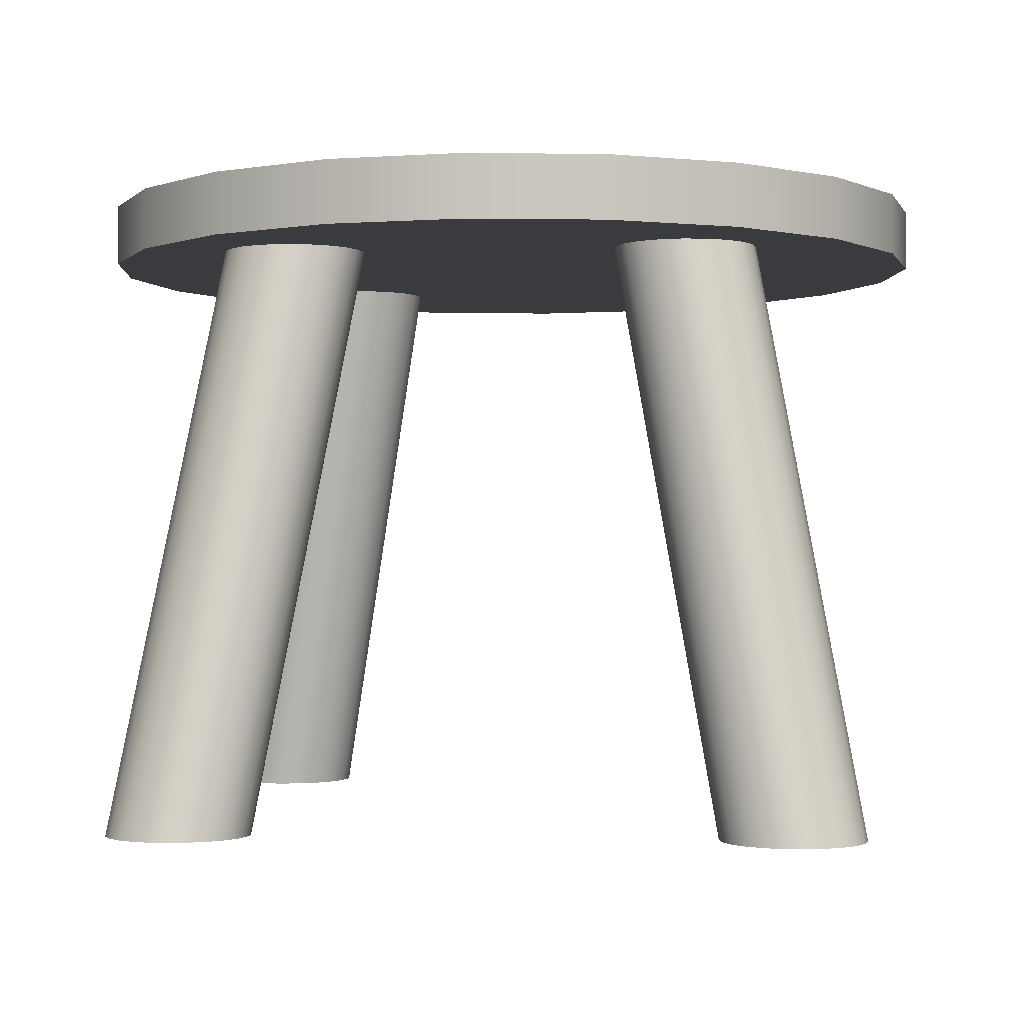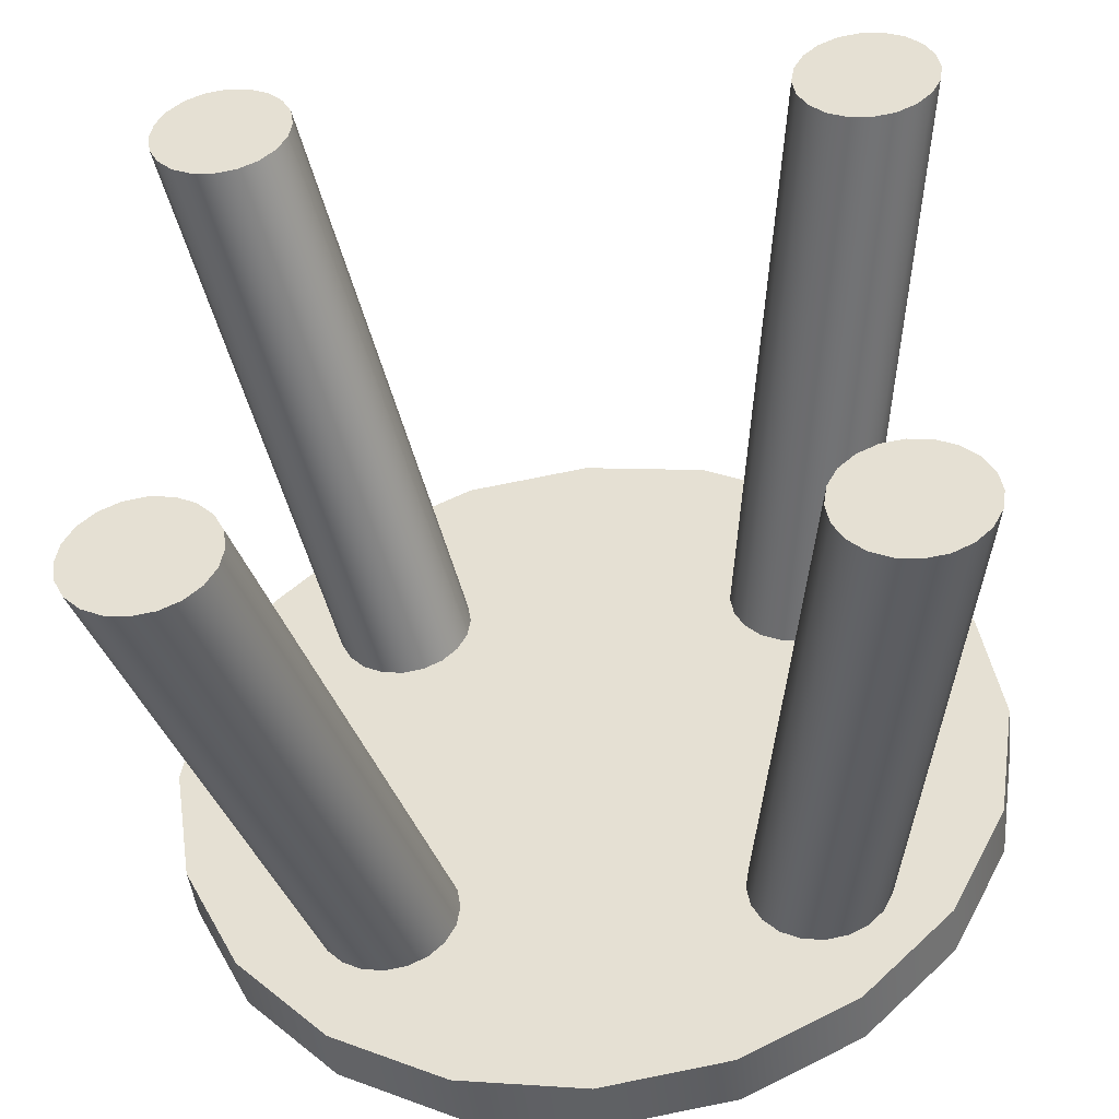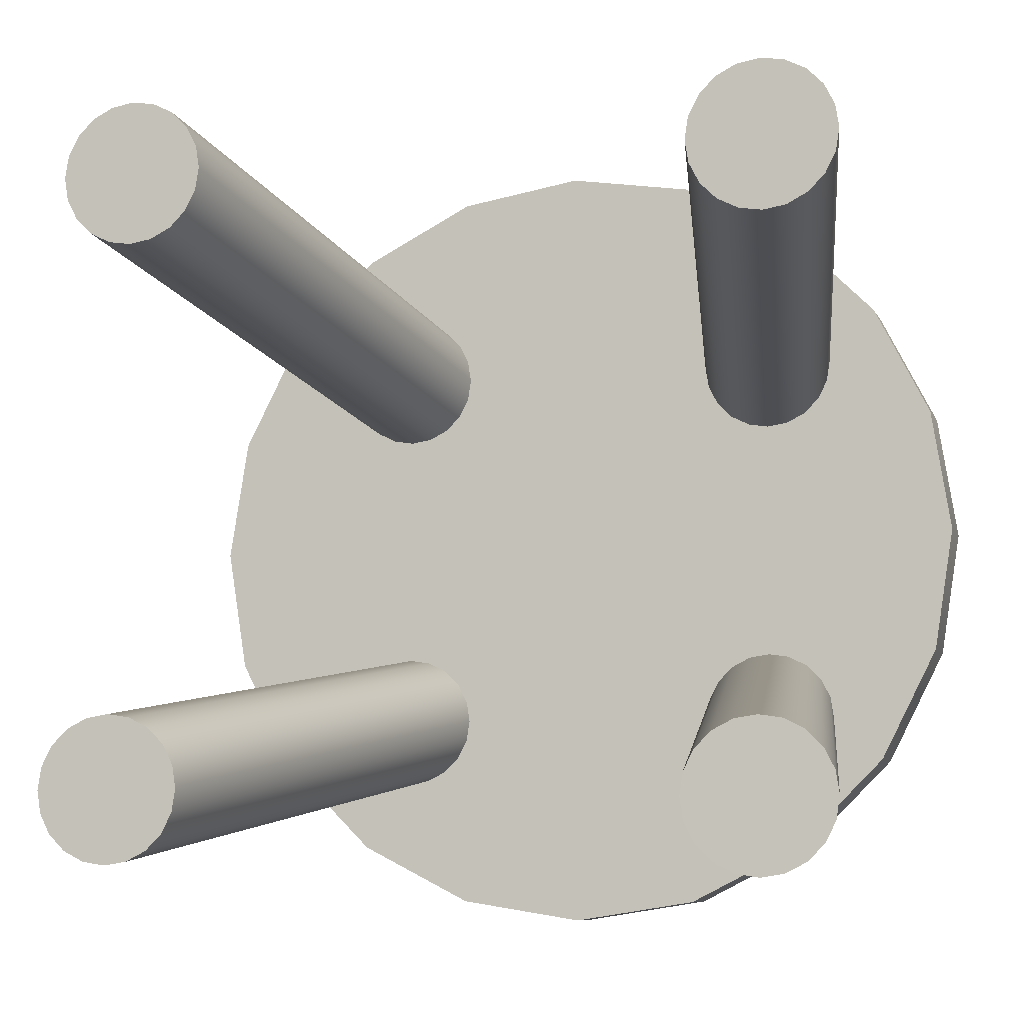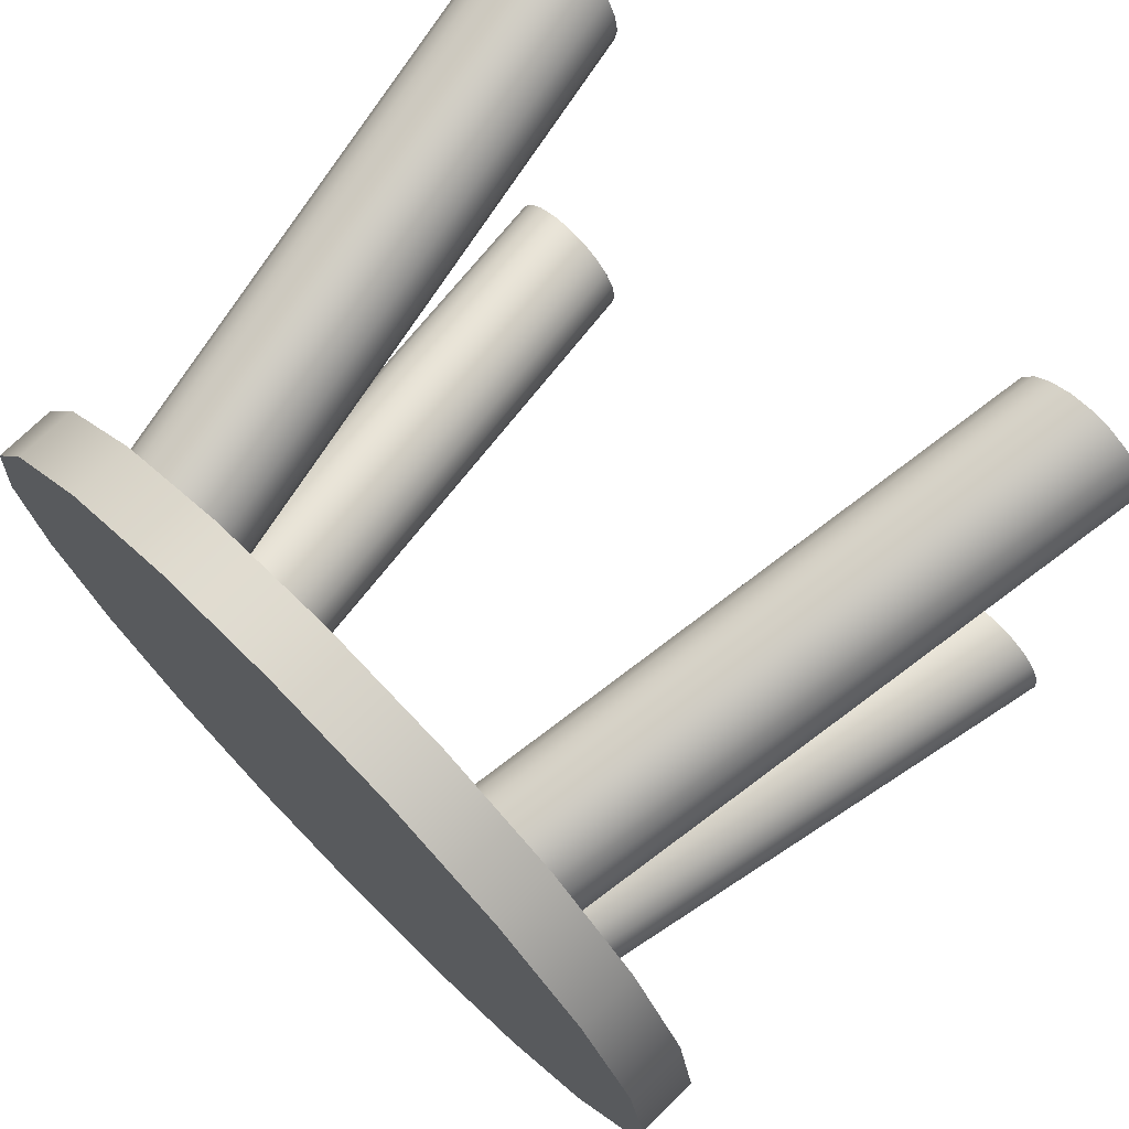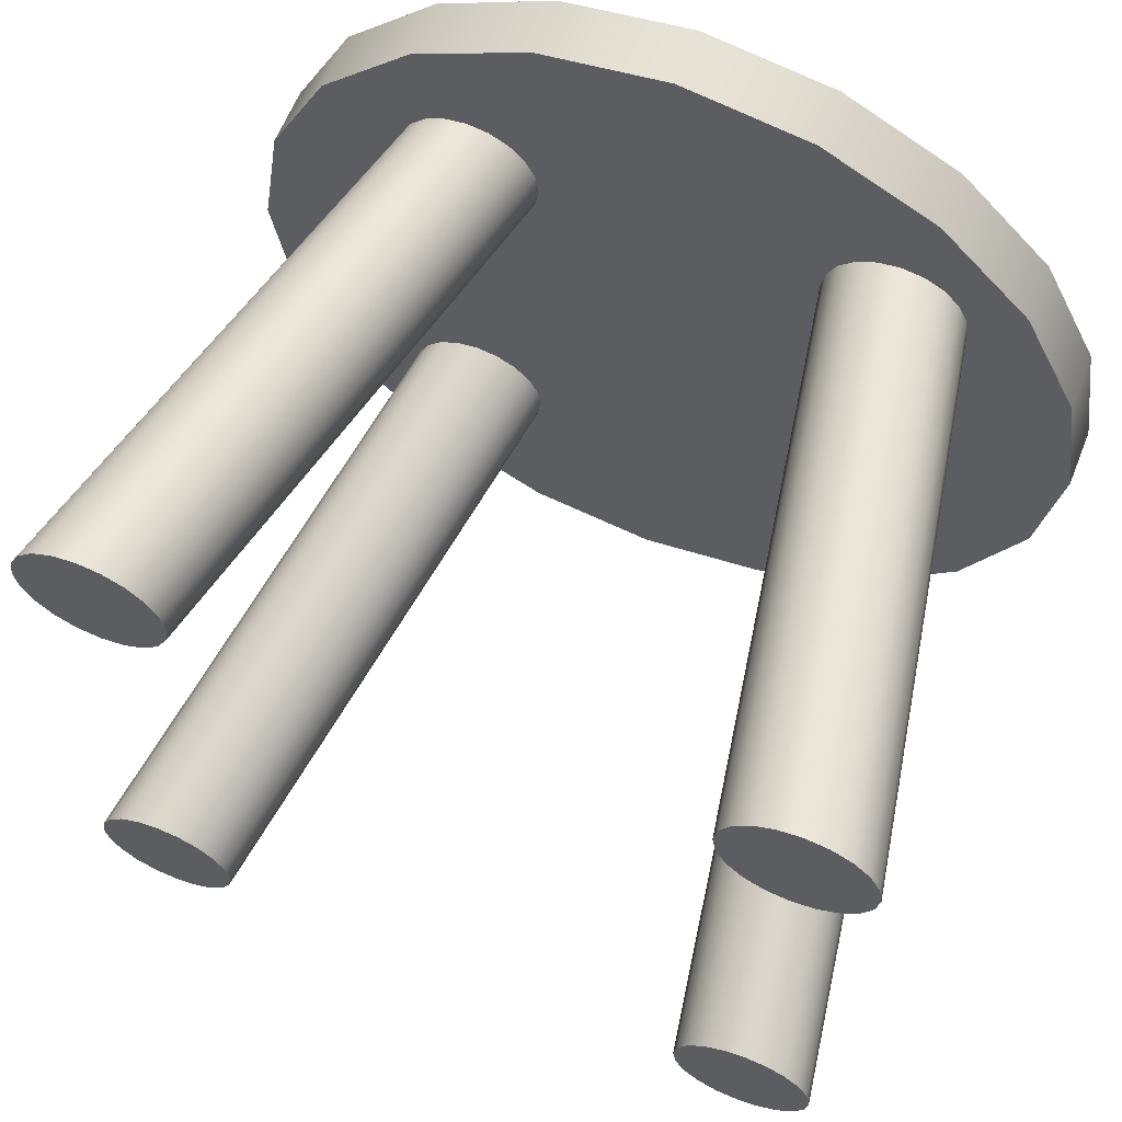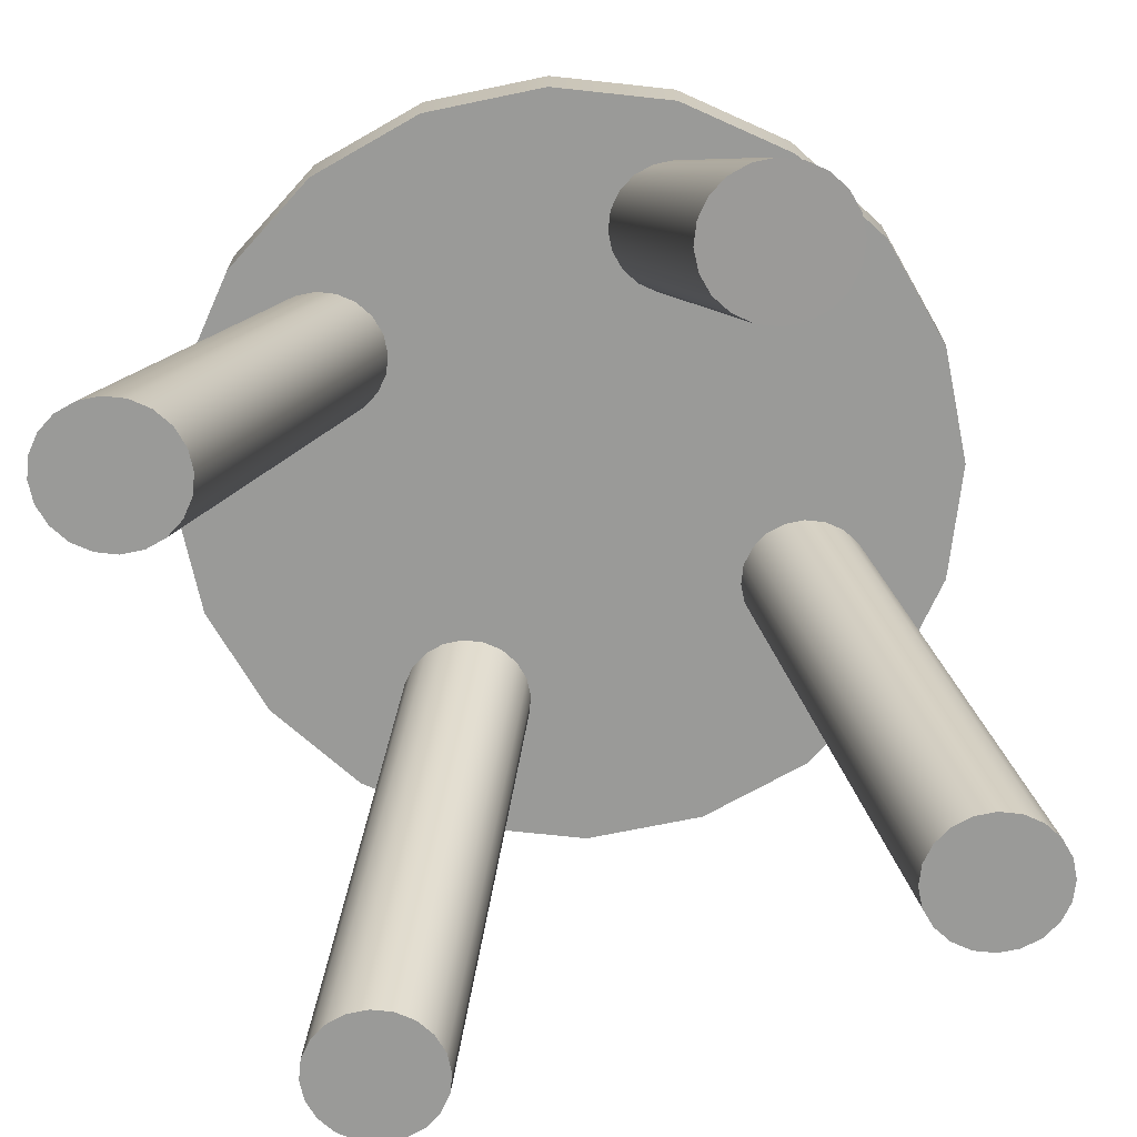
<metadata>
{"format":"obj","ext":"obj","renderer":"f3d","projection":"perspective","resolution":1024,"background":"white","views":[{"elev":-1.2,"azim":-84.0,"up":"+Y"},{"elev":-46.7,"azim":6.7,"up":"+Z"},{"elev":-8.1,"azim":16.4,"up":"+Z"},{"elev":72.8,"azim":-134.6,"up":"+Z"},{"elev":63.2,"azim":21.8,"up":"+Z"},{"elev":-69.2,"azim":110.8,"up":"+Y"}]}
</metadata>
<code>
g default
v 2.774 -0.000466 -9.41
v 2.762 -0.000466 -9.403
v 2.752 -0.000466 -9.393
v 2.746 -0.000466 -9.381
v 2.743 -0.000466 -9.367
v 2.746 -0.000466 -9.354
v 2.752 -0.000466 -9.341
v 2.762 -0.000466 -9.332
v 2.774 -0.000466 -9.325
v 2.788 -0.000466 -9.323
v 2.801 -0.000466 -9.325
v 2.814 -0.000466 -9.332
v 2.824 -0.000466 -9.341
v 2.83 -0.000466 -9.354
v 2.832 -0.000466 -9.367
v 2.83 -0.000466 -9.381
v 2.824 -0.000466 -9.393
v 2.814 -0.000466 -9.403
v 2.801 -0.000466 -9.41
v 2.788 -0.000466 -9.412
v 2.704 0.3844 -9.472
v 2.692 0.3844 -9.465
v 2.682 0.3844 -9.456
v 2.676 0.3844 -9.443
v 2.673 0.3844 -9.43
v 2.676 0.3844 -9.416
v 2.682 0.3844 -9.403
v 2.692 0.3844 -9.394
v 2.704 0.3844 -9.387
v 2.718 0.3844 -9.385
v 2.731 0.3844 -9.387
v 2.744 0.3844 -9.394
v 2.754 0.3844 -9.403
v 2.76 0.3844 -9.416
v 2.762 0.3844 -9.43
v 2.76 0.3844 -9.443
v 2.754 0.3844 -9.456
v 2.744 0.3844 -9.465
v 2.731 0.3844 -9.472
v 2.718 0.3844 -9.474
v 2.788 -0.000466 -9.367
v 2.718 0.3844 -9.43
v 2.739 -0.000632 -9.725
v 2.745 -0.000525 -9.713
v 2.755 -0.000409 -9.703
v 2.767 -0.000295 -9.697
v 2.781 -0.000195 -9.695
v 2.795 -0.000118 -9.697
v 2.807 -7.1e-05 -9.703
v 2.817 -6e-05 -9.713
v 2.823 -8.6e-05 -9.725
v 2.825 -0.000145 -9.739
v 2.823 -0.000233 -9.753
v 2.817 -0.00034 -9.765
v 2.807 -0.000456 -9.775
v 2.795 -0.00057 -9.781
v 2.781 -0.00067 -9.783
v 2.767 -0.000747 -9.781
v 2.755 -0.000793 -9.775
v 2.745 -0.000804 -9.765
v 2.739 -0.000778 -9.753
v 2.737 -0.000719 -9.739
v 2.674 0.3842 -9.657
v 2.681 0.3843 -9.645
v 2.69 0.3844 -9.635
v 2.703 0.3845 -9.629
v 2.717 0.3846 -9.627
v 2.73 0.3847 -9.629
v 2.743 0.3847 -9.635
v 2.752 0.3847 -9.645
v 2.759 0.3847 -9.657
v 2.761 0.3846 -9.671
v 2.759 0.3846 -9.685
v 2.752 0.3844 -9.697
v 2.743 0.3843 -9.707
v 2.73 0.3842 -9.713
v 2.717 0.3841 -9.716
v 2.703 0.384 -9.713
v 2.69 0.384 -9.707
v 2.681 0.384 -9.697
v 2.674 0.384 -9.685
v 2.672 0.3841 -9.671
v 2.781 -0.000432 -9.739
v 2.717 0.3844 -9.671
v 2.406 -0.000466 -9.69
v 2.418 -0.000466 -9.696
v 2.428 -0.000466 -9.706
v 2.434 -0.000466 -9.719
v 2.436 -0.000466 -9.732
v 2.434 -0.000466 -9.746
v 2.428 -0.000466 -9.758
v 2.418 -0.000466 -9.768
v 2.406 -0.000466 -9.774
v 2.392 -0.000466 -9.777
v 2.378 -0.000466 -9.774
v 2.366 -0.000466 -9.768
v 2.356 -0.000466 -9.758
v 2.35 -0.000466 -9.746
v 2.348 -0.000466 -9.732
v 2.35 -0.000466 -9.719
v 2.356 -0.000466 -9.706
v 2.366 -0.000466 -9.696
v 2.378 -0.000466 -9.69
v 2.392 -0.000466 -9.688
v 2.476 0.3844 -9.628
v 2.488 0.3844 -9.634
v 2.498 0.3844 -9.644
v 2.504 0.3844 -9.656
v 2.506 0.3844 -9.67
v 2.504 0.3844 -9.684
v 2.498 0.3844 -9.696
v 2.488 0.3844 -9.706
v 2.476 0.3844 -9.712
v 2.462 0.3844 -9.714
v 2.448 0.3844 -9.712
v 2.436 0.3844 -9.706
v 2.426 0.3844 -9.696
v 2.42 0.3844 -9.684
v 2.418 0.3844 -9.67
v 2.42 0.3844 -9.656
v 2.426 0.3844 -9.644
v 2.436 0.3844 -9.634
v 2.448 0.3844 -9.628
v 2.462 0.3844 -9.626
v 2.392 -0.000466 -9.732
v 2.462 0.3844 -9.67
v 2.442 -0.000466 -9.373
v 2.436 -0.000466 -9.386
v 2.426 -0.000466 -9.396
v 2.413 -0.000466 -9.402
v 2.4 -0.000466 -9.404
v 2.386 -0.000466 -9.402
v 2.374 -0.000466 -9.396
v 2.364 -0.000466 -9.386
v 2.358 -0.000466 -9.373
v 2.355 -0.000466 -9.36
v 2.358 -0.000466 -9.346
v 2.364 -0.000466 -9.334
v 2.374 -0.000466 -9.324
v 2.386 -0.000466 -9.318
v 2.4 -0.000466 -9.315
v 2.413 -0.000466 -9.318
v 2.426 -0.000466 -9.324
v 2.436 -0.000466 -9.334
v 2.442 -0.000466 -9.346
v 2.444 -0.000466 -9.36
v 2.504 0.3844 -9.443
v 2.498 0.3844 -9.456
v 2.488 0.3844 -9.465
v 2.476 0.3844 -9.472
v 2.462 0.3844 -9.474
v 2.448 0.3844 -9.472
v 2.436 0.3844 -9.465
v 2.426 0.3844 -9.456
v 2.42 0.3844 -9.443
v 2.418 0.3844 -9.43
v 2.42 0.3844 -9.416
v 2.426 0.3844 -9.403
v 2.436 0.3844 -9.394
v 2.448 0.3844 -9.387
v 2.462 0.3844 -9.385
v 2.476 0.3844 -9.387
v 2.488 0.3844 -9.394
v 2.498 0.3844 -9.403
v 2.504 0.3844 -9.416
v 2.506 0.3844 -9.43
v 2.4 -0.000466 -9.36
v 2.462 0.3844 -9.43
v 2.835 0.3631 -9.63
v 2.797 0.3631 -9.704
v 2.738 0.3631 -9.763
v 2.664 0.3631 -9.801
v 2.582 0.3631 -9.814
v 2.5 0.3631 -9.801
v 2.426 0.3631 -9.763
v 2.367 0.3631 -9.704
v 2.329 0.3631 -9.63
v 2.316 0.3631 -9.548
v 2.329 0.3631 -9.465
v 2.367 0.3631 -9.391
v 2.426 0.3631 -9.332
v 2.5 0.3631 -9.295
v 2.582 0.3631 -9.281
v 2.664 0.3631 -9.295
v 2.738 0.3631 -9.332
v 2.797 0.3631 -9.391
v 2.835 0.3631 -9.465
v 2.848 0.3631 -9.548
v 2.835 0.401 -9.63
v 2.797 0.401 -9.704
v 2.738 0.401 -9.763
v 2.664 0.401 -9.801
v 2.582 0.401 -9.814
v 2.5 0.401 -9.801
v 2.426 0.401 -9.763
v 2.367 0.401 -9.704
v 2.329 0.401 -9.63
v 2.316 0.401 -9.548
v 2.329 0.401 -9.465
v 2.367 0.401 -9.391
v 2.426 0.401 -9.332
v 2.5 0.401 -9.295
v 2.582 0.401 -9.281
v 2.664 0.401 -9.295
v 2.738 0.401 -9.332
v 2.797 0.401 -9.391
v 2.835 0.401 -9.465
v 2.848 0.401 -9.548
v 2.582 0.3631 -9.548
v 2.582 0.401 -9.548
g BANQUINHO_MESH
f 1 2 22 21
f 2 3 23 22
f 3 4 24 23
f 4 5 25 24
f 5 6 26 25
f 6 7 27 26
f 7 8 28 27
f 8 9 29 28
f 9 10 30 29
f 10 11 31 30
f 11 12 32 31
f 12 13 33 32
f 13 14 34 33
f 14 15 35 34
f 15 16 36 35
f 16 17 37 36
f 17 18 38 37
f 18 19 39 38
f 19 20 40 39
f 20 1 21 40
f 2 1 41
f 3 2 41
f 4 3 41
f 5 4 41
f 6 5 41
f 7 6 41
f 8 7 41
f 9 8 41
f 10 9 41
f 11 10 41
f 12 11 41
f 13 12 41
f 14 13 41
f 15 14 41
f 16 15 41
f 17 16 41
f 18 17 41
f 19 18 41
f 20 19 41
f 1 20 41
f 21 22 42
f 22 23 42
f 23 24 42
f 24 25 42
f 25 26 42
f 26 27 42
f 27 28 42
f 28 29 42
f 29 30 42
f 30 31 42
f 31 32 42
f 32 33 42
f 33 34 42
f 34 35 42
f 35 36 42
f 36 37 42
f 37 38 42
f 38 39 42
f 39 40 42
f 40 21 42
f 43 44 64 63
f 44 45 65 64
f 45 46 66 65
f 46 47 67 66
f 47 48 68 67
f 48 49 69 68
f 49 50 70 69
f 50 51 71 70
f 51 52 72 71
f 52 53 73 72
f 53 54 74 73
f 54 55 75 74
f 55 56 76 75
f 56 57 77 76
f 57 58 78 77
f 58 59 79 78
f 59 60 80 79
f 60 61 81 80
f 61 62 82 81
f 62 43 63 82
f 44 43 83
f 45 44 83
f 46 45 83
f 47 46 83
f 48 47 83
f 49 48 83
f 50 49 83
f 51 50 83
f 52 51 83
f 53 52 83
f 54 53 83
f 55 54 83
f 56 55 83
f 57 56 83
f 58 57 83
f 59 58 83
f 60 59 83
f 61 60 83
f 62 61 83
f 43 62 83
f 63 64 84
f 64 65 84
f 65 66 84
f 66 67 84
f 67 68 84
f 68 69 84
f 69 70 84
f 70 71 84
f 71 72 84
f 72 73 84
f 73 74 84
f 74 75 84
f 75 76 84
f 76 77 84
f 77 78 84
f 78 79 84
f 79 80 84
f 80 81 84
f 81 82 84
f 82 63 84
f 85 86 106 105
f 86 87 107 106
f 87 88 108 107
f 88 89 109 108
f 89 90 110 109
f 90 91 111 110
f 91 92 112 111
f 92 93 113 112
f 93 94 114 113
f 94 95 115 114
f 95 96 116 115
f 96 97 117 116
f 97 98 118 117
f 98 99 119 118
f 99 100 120 119
f 100 101 121 120
f 101 102 122 121
f 102 103 123 122
f 103 104 124 123
f 104 85 105 124
f 86 85 125
f 87 86 125
f 88 87 125
f 89 88 125
f 90 89 125
f 91 90 125
f 92 91 125
f 93 92 125
f 94 93 125
f 95 94 125
f 96 95 125
f 97 96 125
f 98 97 125
f 99 98 125
f 100 99 125
f 101 100 125
f 102 101 125
f 103 102 125
f 104 103 125
f 85 104 125
f 105 106 126
f 106 107 126
f 107 108 126
f 108 109 126
f 109 110 126
f 110 111 126
f 111 112 126
f 112 113 126
f 113 114 126
f 114 115 126
f 115 116 126
f 116 117 126
f 117 118 126
f 118 119 126
f 119 120 126
f 120 121 126
f 121 122 126
f 122 123 126
f 123 124 126
f 124 105 126
f 127 128 148 147
f 128 129 149 148
f 129 130 150 149
f 130 131 151 150
f 131 132 152 151
f 132 133 153 152
f 133 134 154 153
f 134 135 155 154
f 135 136 156 155
f 136 137 157 156
f 137 138 158 157
f 138 139 159 158
f 139 140 160 159
f 140 141 161 160
f 141 142 162 161
f 142 143 163 162
f 143 144 164 163
f 144 145 165 164
f 145 146 166 165
f 146 127 147 166
f 128 127 167
f 129 128 167
f 130 129 167
f 131 130 167
f 132 131 167
f 133 132 167
f 134 133 167
f 135 134 167
f 136 135 167
f 137 136 167
f 138 137 167
f 139 138 167
f 140 139 167
f 141 140 167
f 142 141 167
f 143 142 167
f 144 143 167
f 145 144 167
f 146 145 167
f 127 146 167
f 147 148 168
f 148 149 168
f 149 150 168
f 150 151 168
f 151 152 168
f 152 153 168
f 153 154 168
f 154 155 168
f 155 156 168
f 156 157 168
f 157 158 168
f 158 159 168
f 159 160 168
f 160 161 168
f 161 162 168
f 162 163 168
f 163 164 168
f 164 165 168
f 165 166 168
f 166 147 168
f 169 170 190 189
f 170 171 191 190
f 171 172 192 191
f 172 173 193 192
f 173 174 194 193
f 174 175 195 194
f 175 176 196 195
f 176 177 197 196
f 177 178 198 197
f 178 179 199 198
f 179 180 200 199
f 180 181 201 200
f 181 182 202 201
f 182 183 203 202
f 183 184 204 203
f 184 185 205 204
f 185 186 206 205
f 186 187 207 206
f 187 188 208 207
f 188 169 189 208
f 170 169 209
f 171 170 209
f 172 171 209
f 173 172 209
f 174 173 209
f 175 174 209
f 176 175 209
f 177 176 209
f 178 177 209
f 179 178 209
f 180 179 209
f 181 180 209
f 182 181 209
f 183 182 209
f 184 183 209
f 185 184 209
f 186 185 209
f 187 186 209
f 188 187 209
f 169 188 209
f 189 190 210
f 190 191 210
f 191 192 210
f 192 193 210
f 193 194 210
f 194 195 210
f 195 196 210
f 196 197 210
f 197 198 210
f 198 199 210
f 199 200 210
f 200 201 210
f 201 202 210
f 202 203 210
f 203 204 210
f 204 205 210
f 205 206 210
f 206 207 210
f 207 208 210
f 208 189 210

</code>
